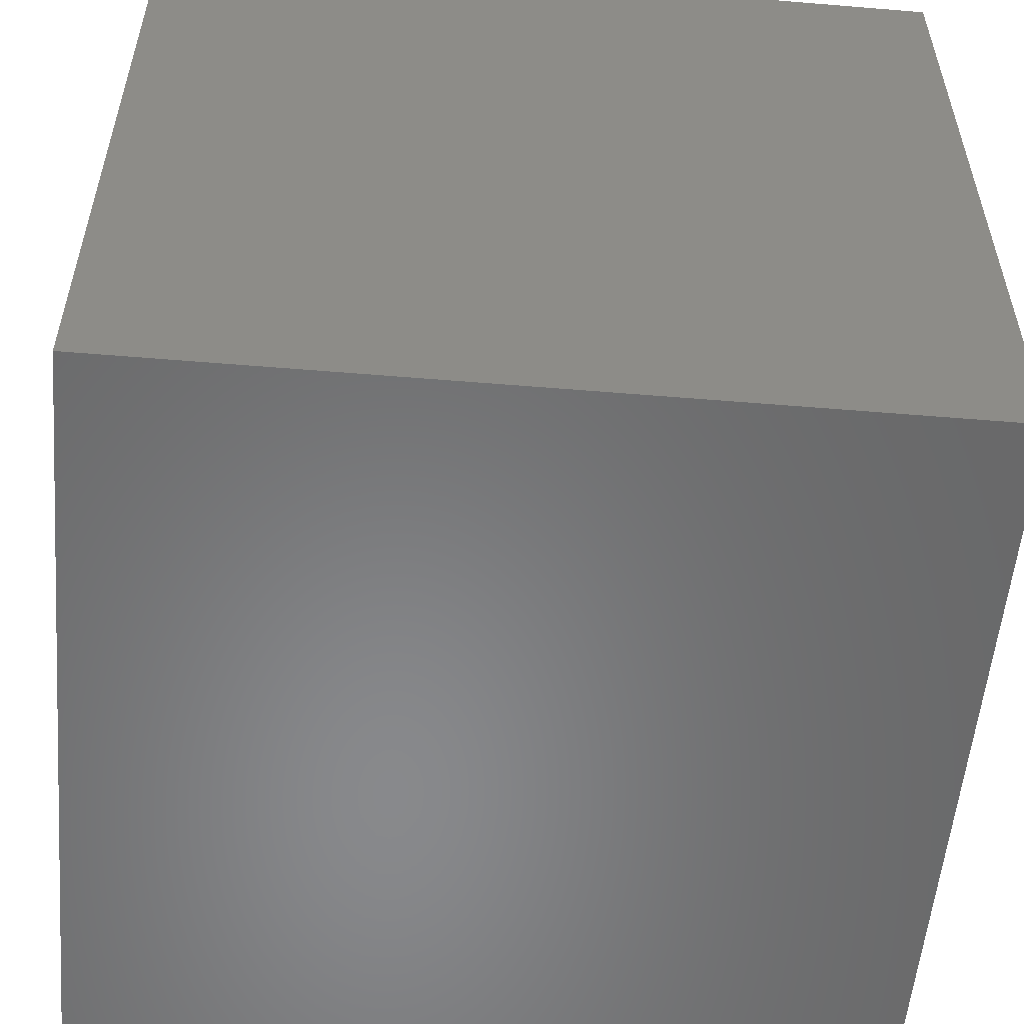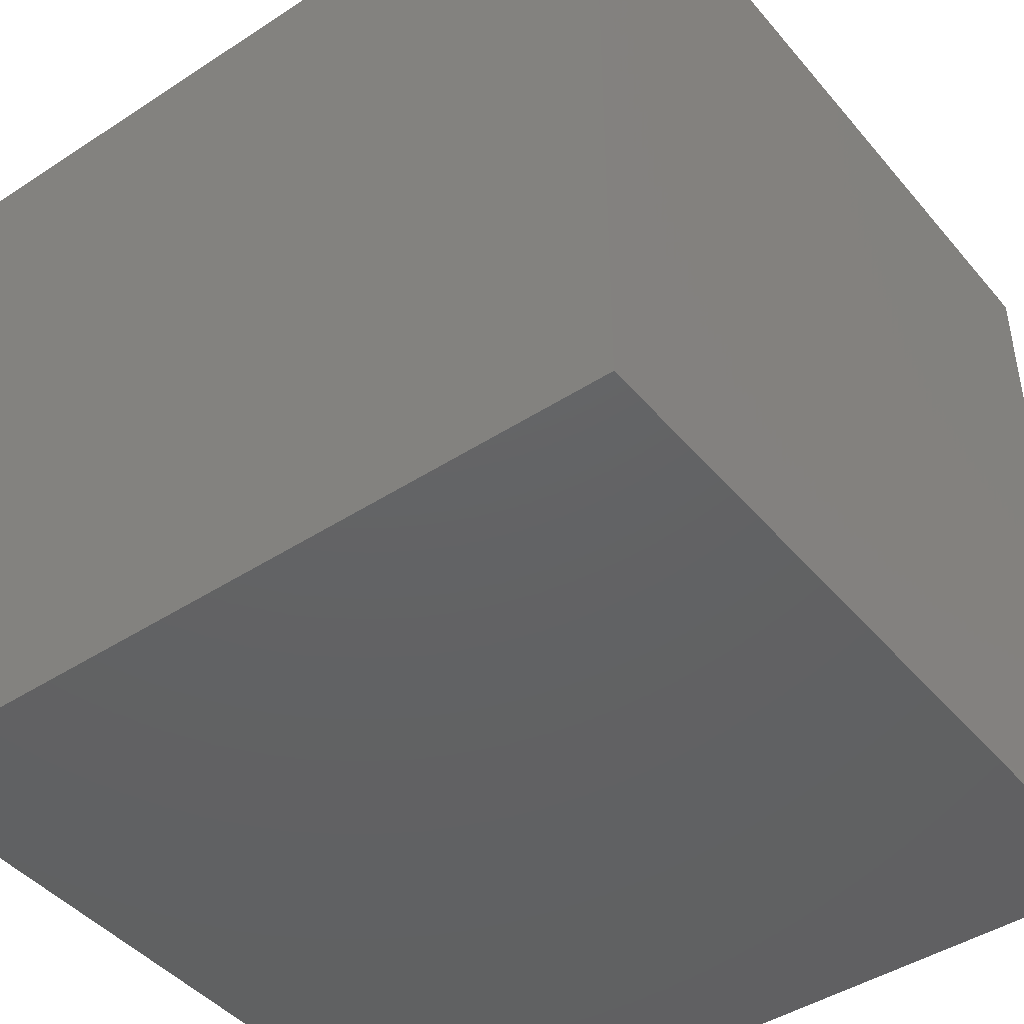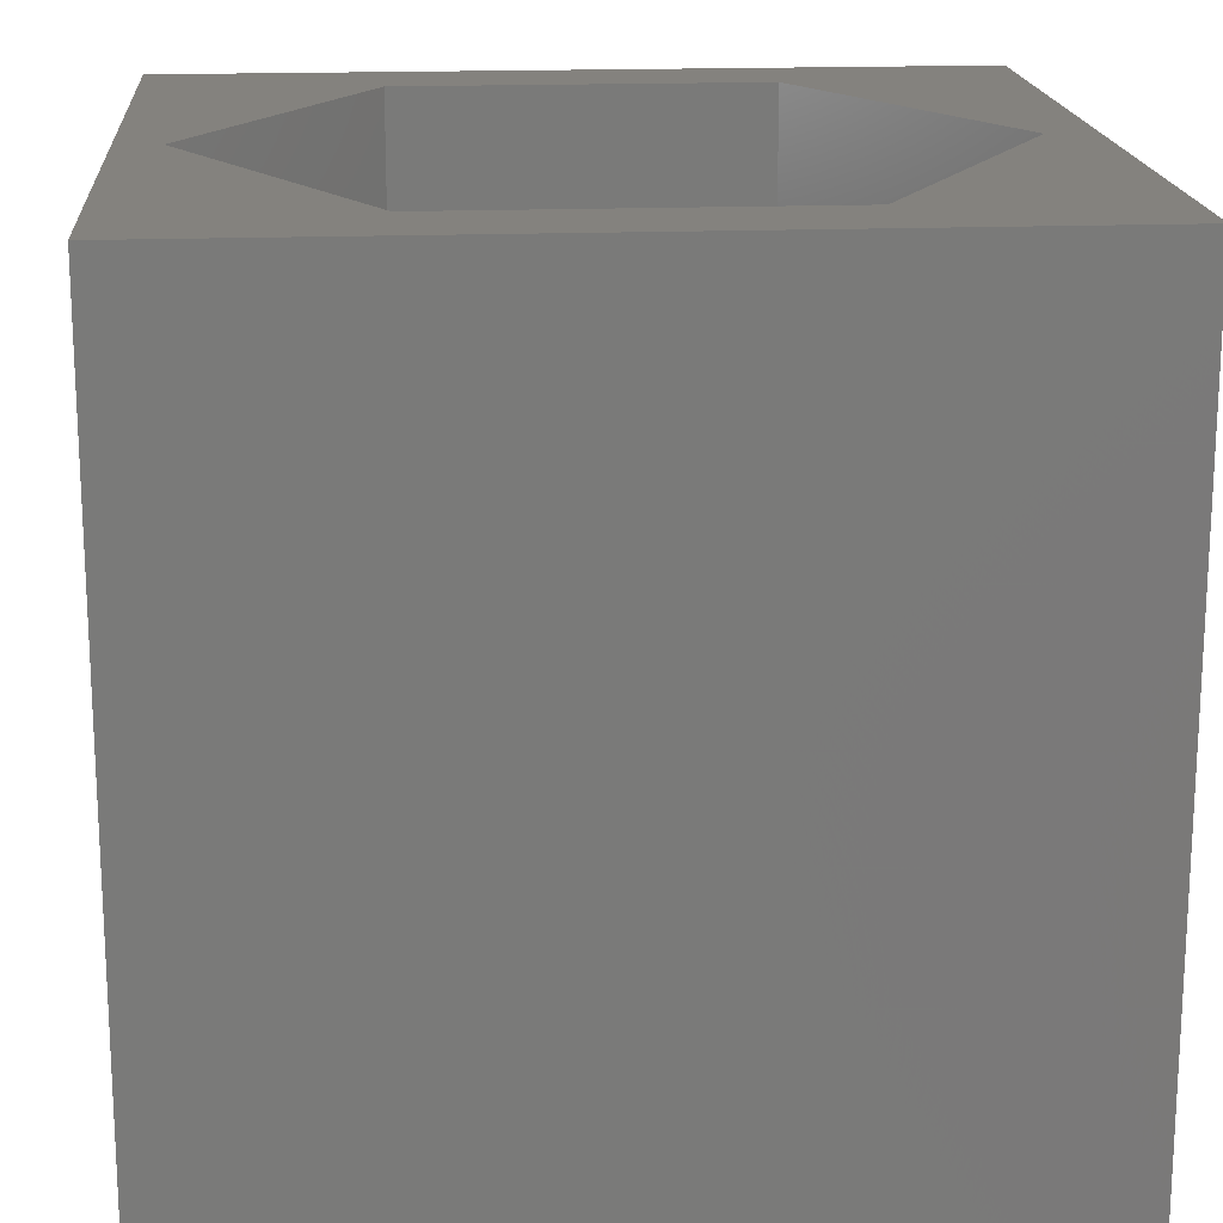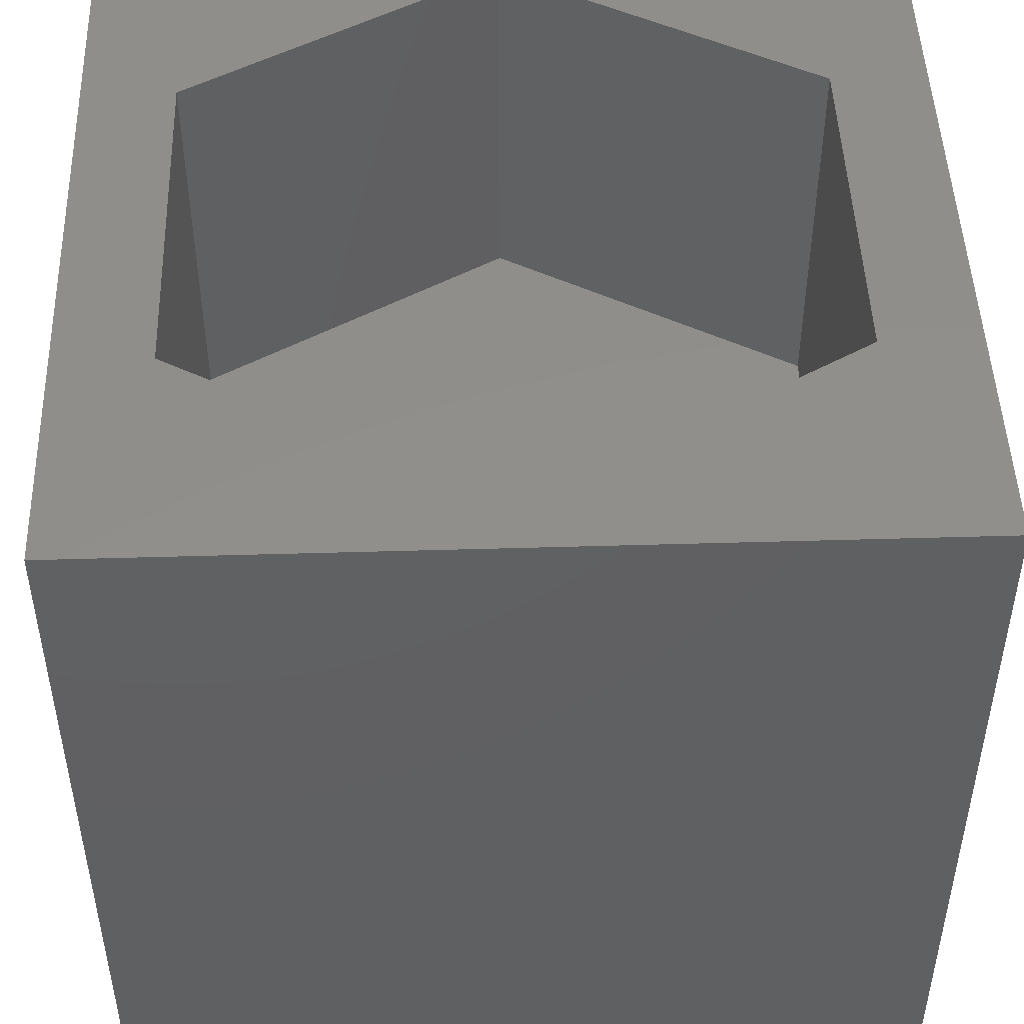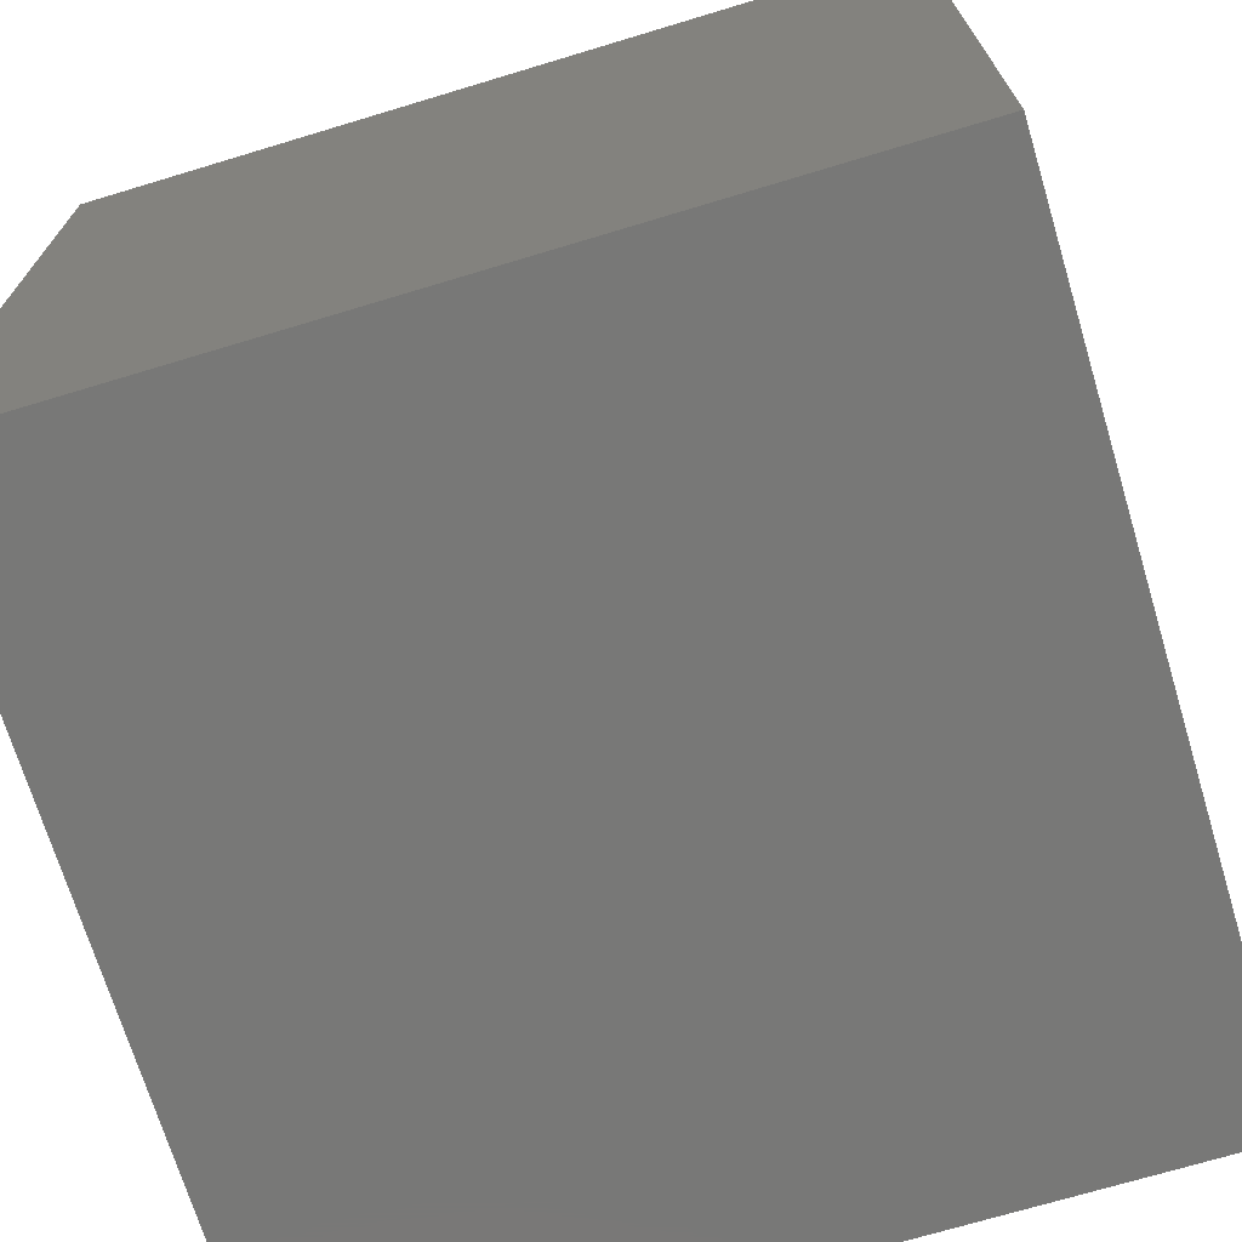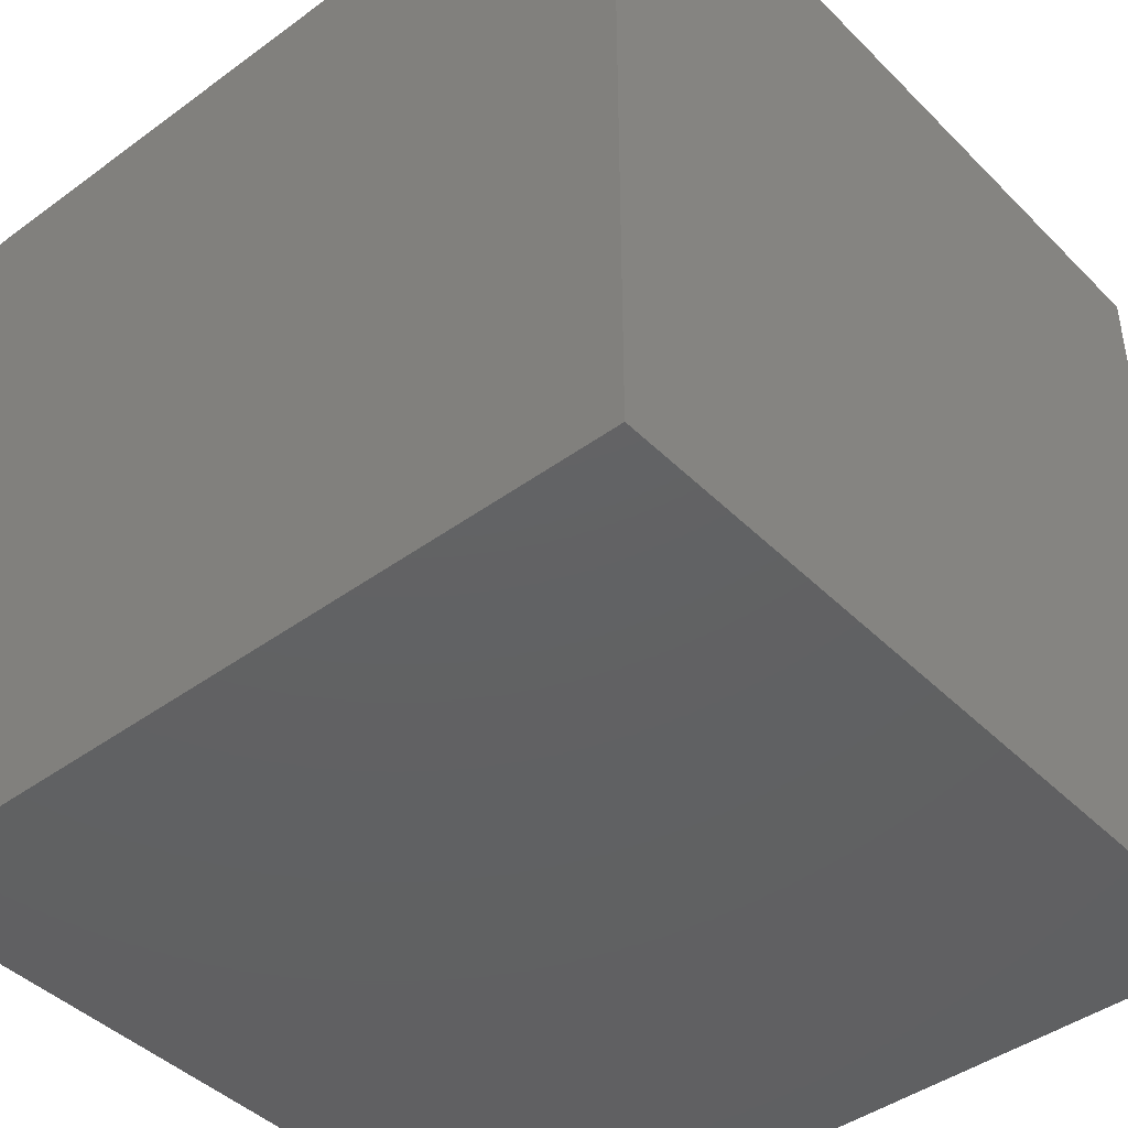
<metadata>
{"format":"stl","ext":"stl","renderer":"f3d","projection":"perspective","resolution":1024,"background":"white","views":[{"elev":-55.2,"azim":-5.0,"up":"+Z"},{"elev":-44.4,"azim":-52.8,"up":"+Z"},{"elev":17.6,"azim":-4.4,"up":"+Z"},{"elev":47.9,"azim":88.1,"up":"+Z"},{"elev":-70.8,"azim":106.8,"up":"+Y"},{"elev":-43.4,"azim":130.8,"up":"+Y"}]}
</metadata>
<code>
# stl→obj: 20 verts, 36 faces
v 0 10 10
v 0 10 0
v 0 0 10
v 0 0 0
v 10 10 10
v 9.416 4.982 10
v 10 0 10
v 7.193 1.132 10
v 2.747 1.132 10
v 0.5236 4.982 10
v 2.747 8.832 10
v 7.193 8.832 10
v 10 10 0
v 10 0 0
v 0.5236 4.982 5.231
v 2.747 8.832 5.231
v 7.193 8.832 5.231
v 9.416 4.982 5.231
v 7.193 1.132 5.231
v 2.747 1.132 5.231
f 1 2 3
f 3 2 4
f 5 6 7
f 7 6 8
f 7 8 3
f 8 9 3
f 3 9 10
f 3 10 1
f 1 10 11
f 1 11 5
f 5 11 12
f 5 12 6
f 13 5 14
f 14 5 7
f 2 13 4
f 4 13 14
f 5 13 1
f 1 13 2
f 14 7 4
f 4 7 3
f 15 16 10
f 10 16 11
f 16 17 11
f 11 17 12
f 17 18 12
f 12 18 6
f 18 19 6
f 6 19 8
f 19 20 8
f 8 20 9
f 20 15 9
f 9 15 10
f 20 19 15
f 15 19 18
f 15 18 16
f 16 18 17

</code>
